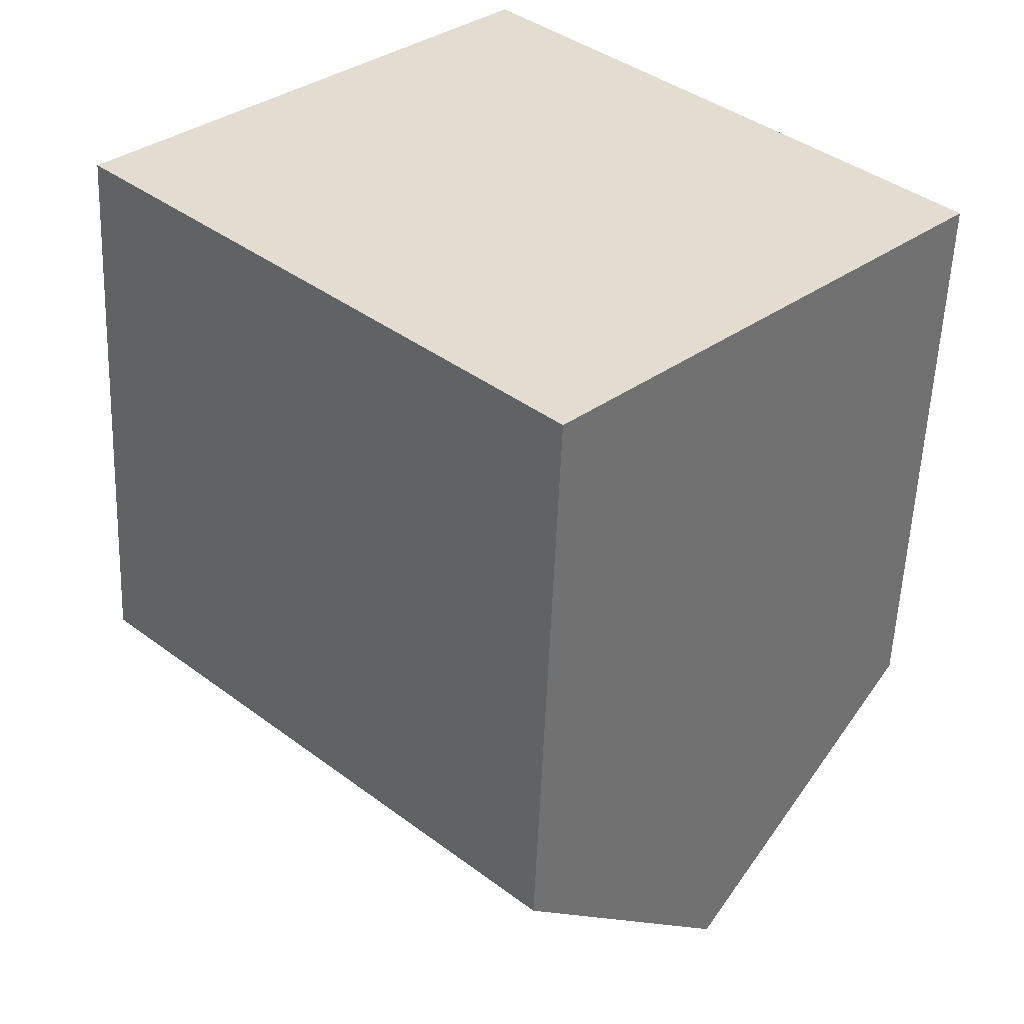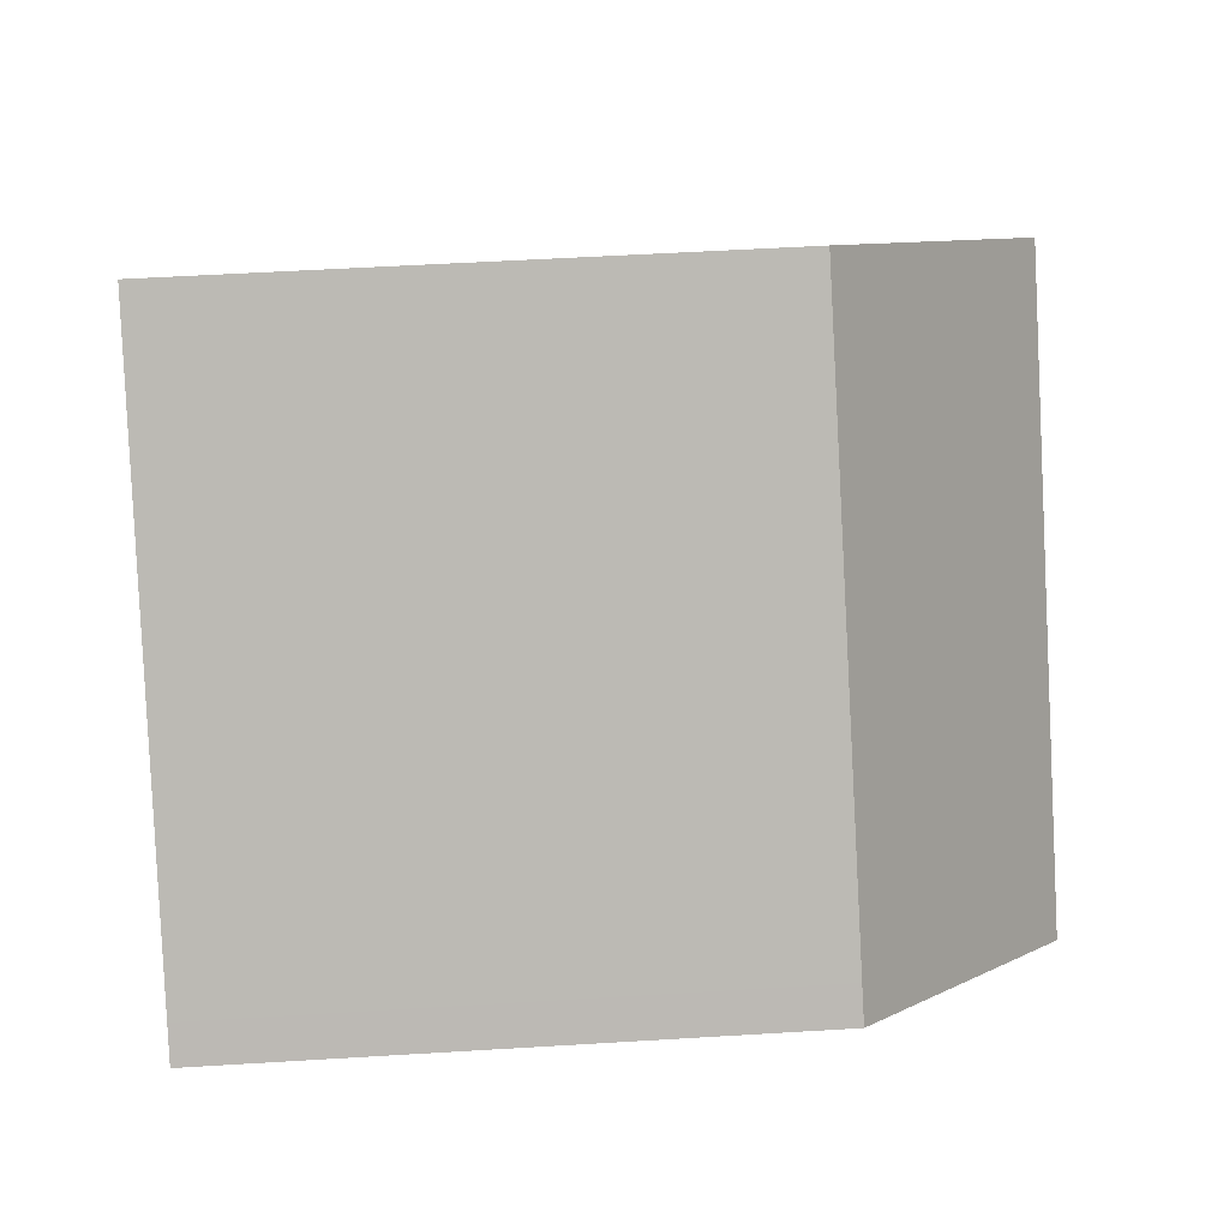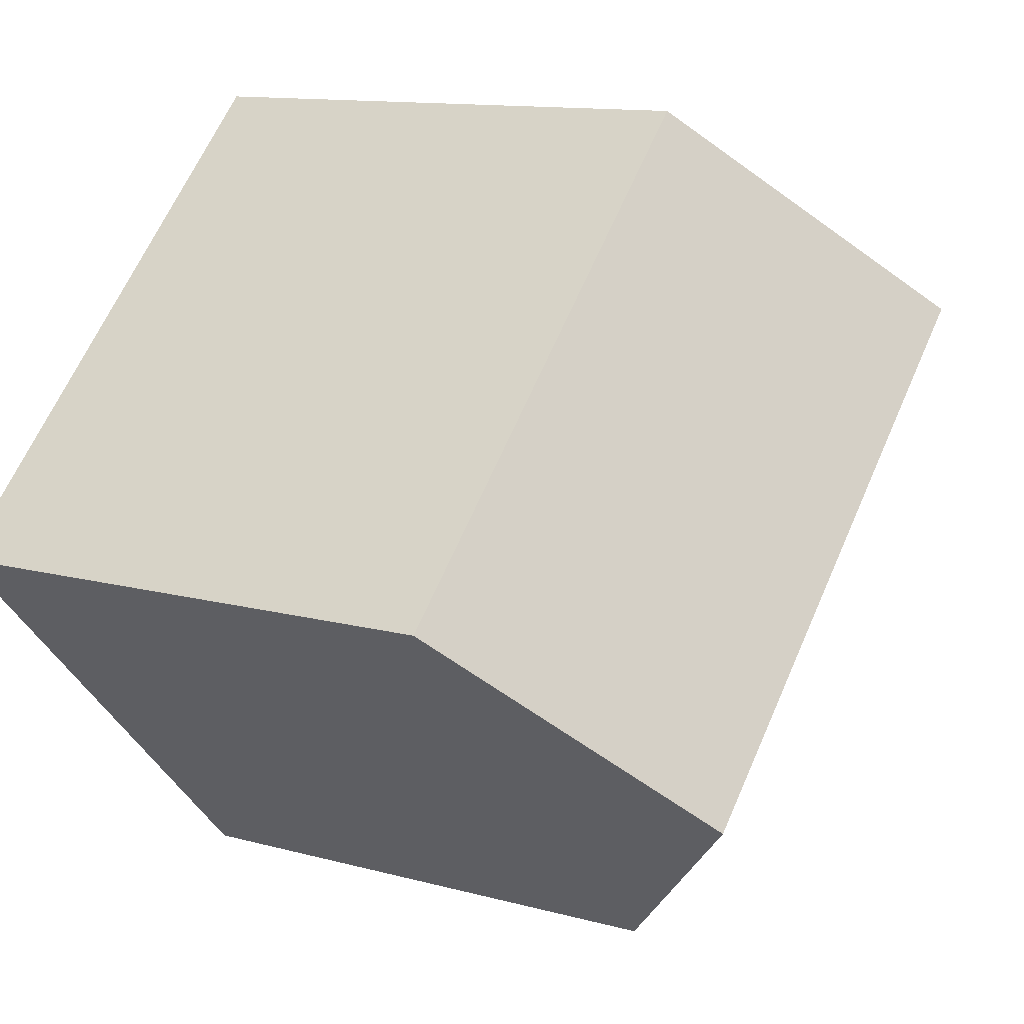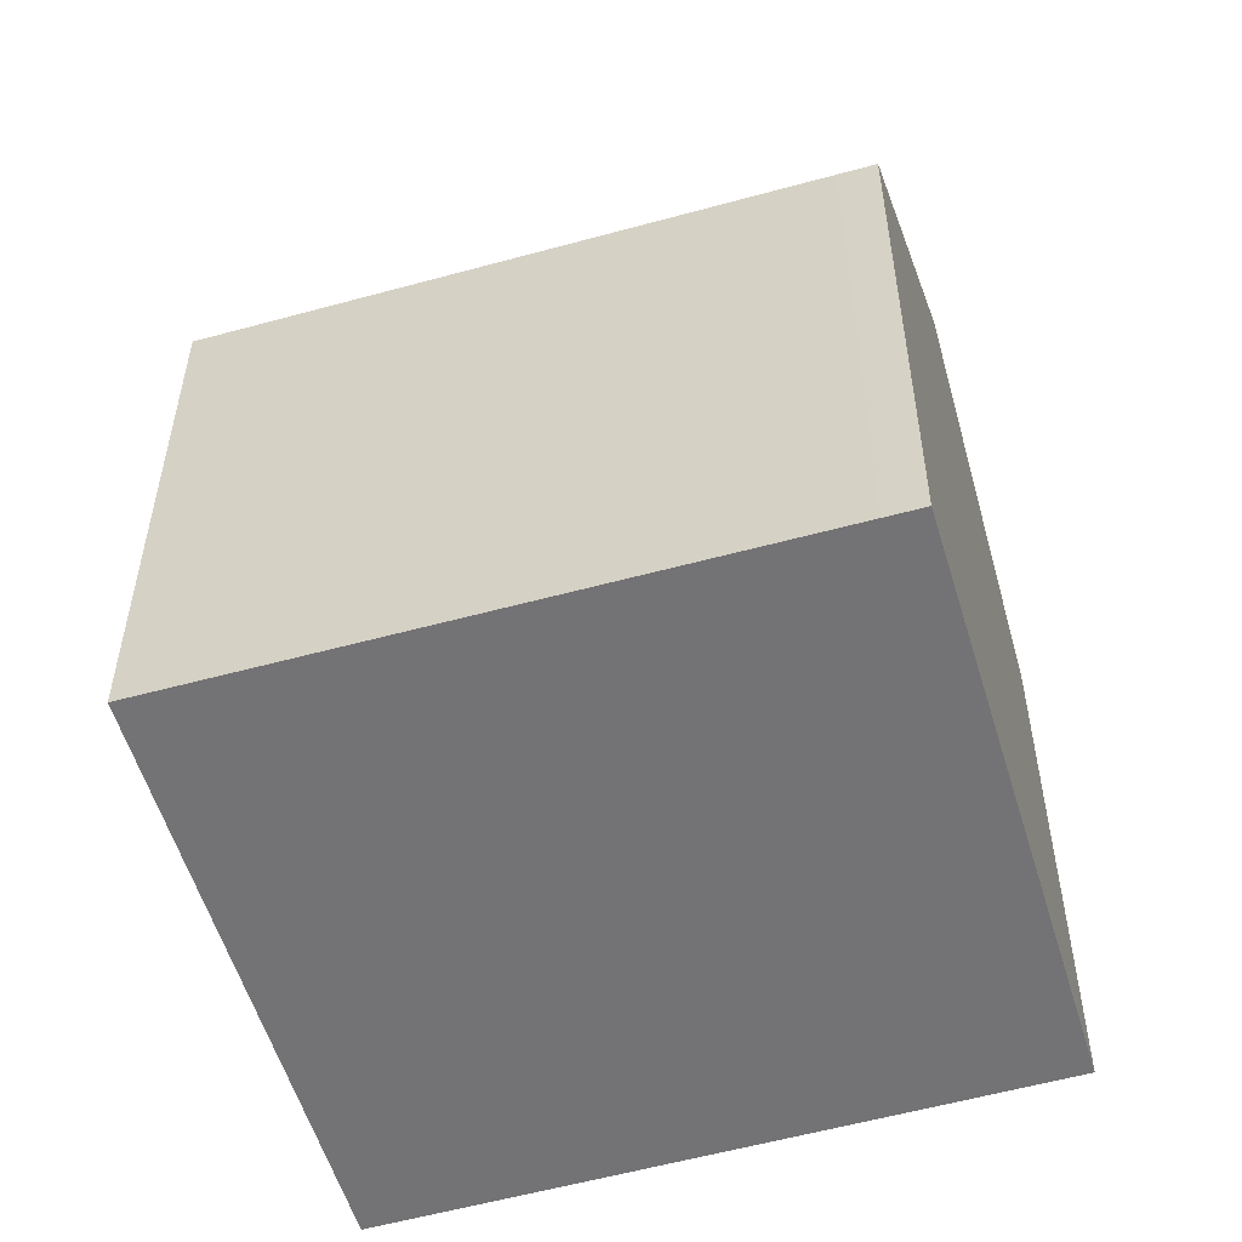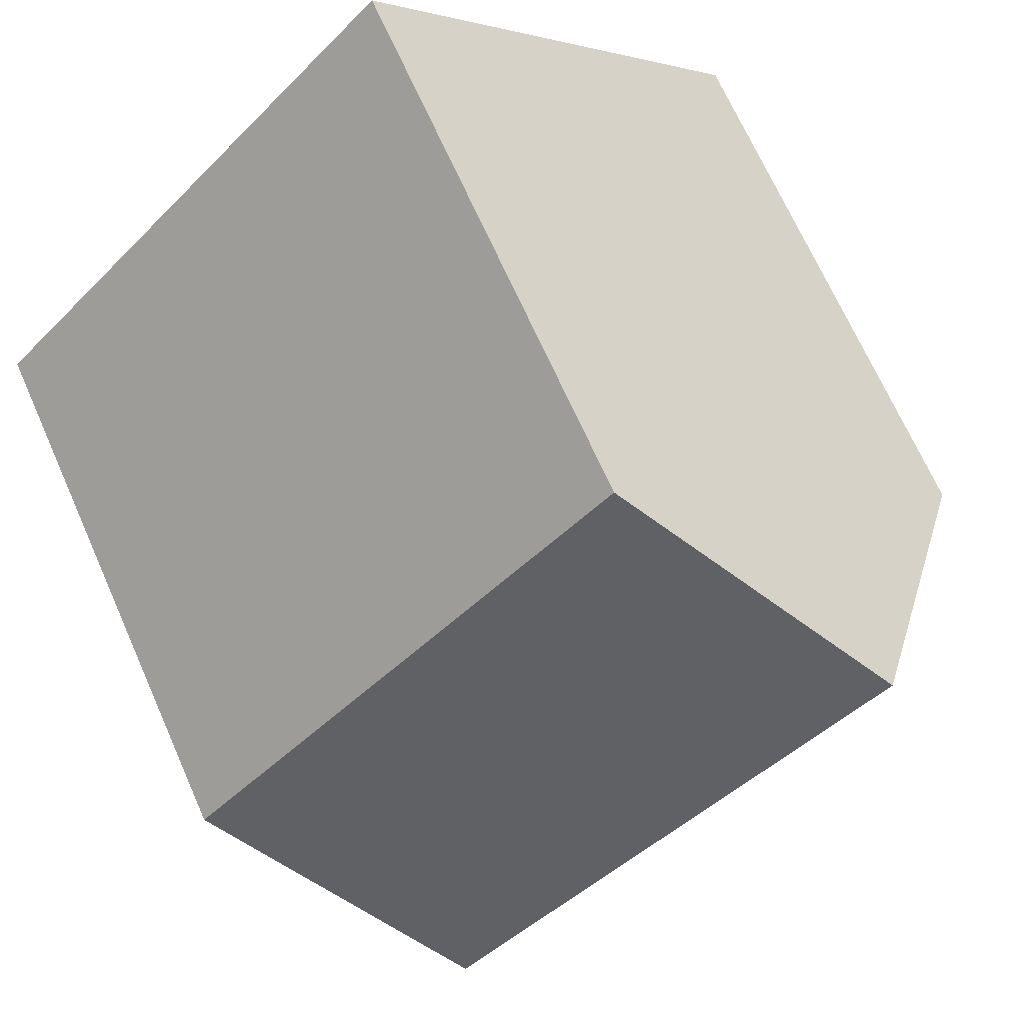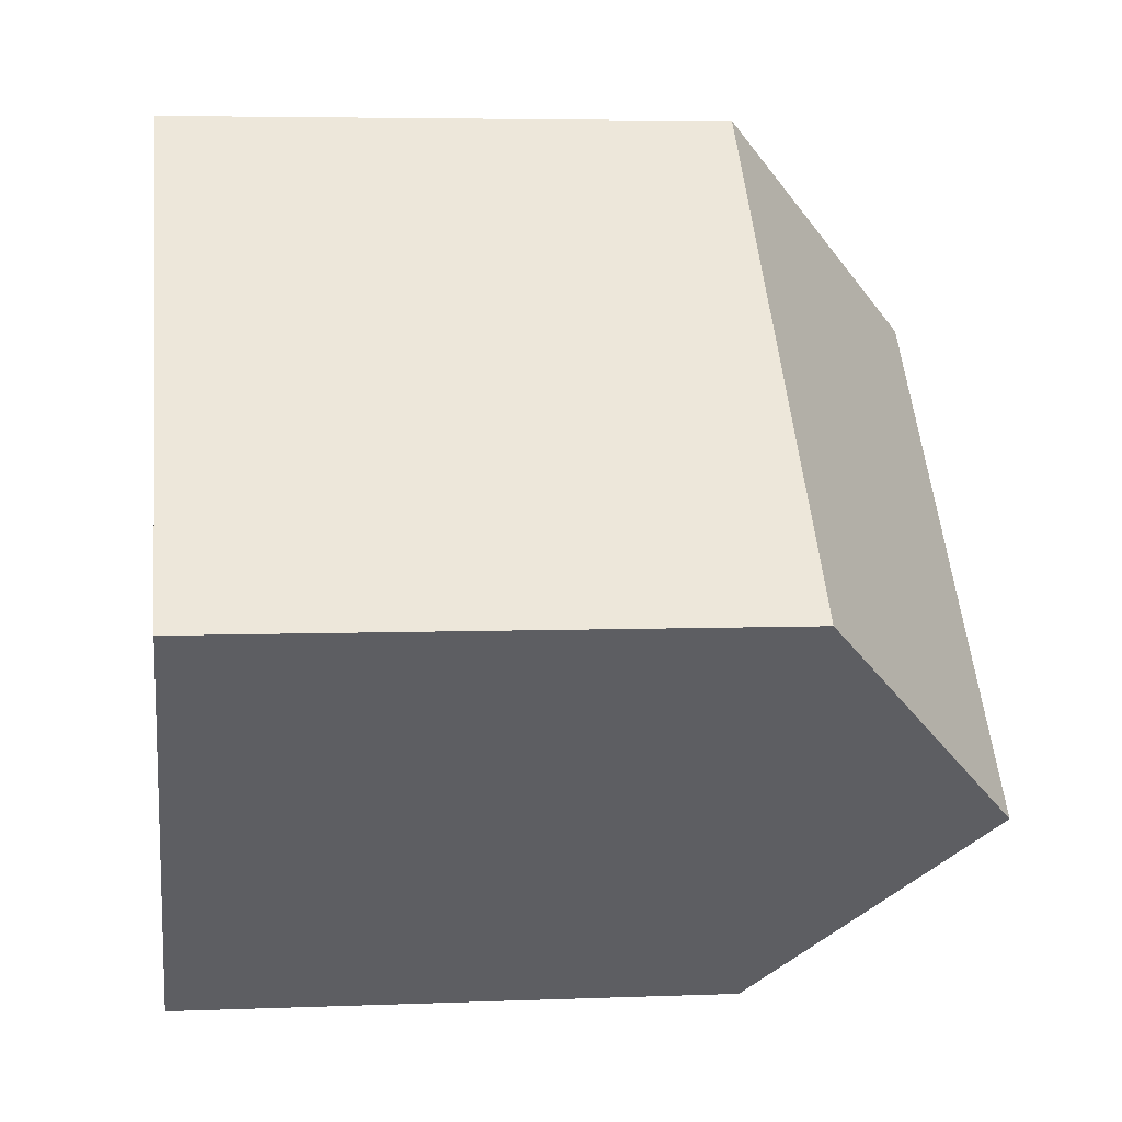
<metadata>
{"format":"obj","ext":"obj","renderer":"f3d","projection":"perspective","resolution":1024,"background":"white","views":[{"elev":-55.3,"azim":-2.3,"up":"+Z"},{"elev":52.0,"azim":86.2,"up":"+Z"},{"elev":11.8,"azim":123.6,"up":"+Z"},{"elev":-56.0,"azim":60.9,"up":"+Y"},{"elev":68.8,"azim":156.1,"up":"+Z"},{"elev":5.0,"azim":82.7,"up":"+Z"}]}
</metadata>
<code>
v  7.631 4.595e-16 -7.504
v  4.198 -2.641e-16 4.313
v  0 0 0
v  8.954 5.391e-16 -8.805
v  9.518 5.73e-16 -9.358
v  13.71 3.087e-16 -5.041
v  8.432 -5.306e-16 8.665
v  17.87 4.659e-17 -0.7609
v  16.07 -6.33e-17 1.034
v  17.31 1.222e-17 -0.1996
v  0.0002517 11.81 -0.0003742
v  7.632 11.81 -7.505
v  8.954 11.81 -8.805
v  9.518 11.81 -9.359
v  13.71 16.31 -5.041
v  17.87 11.85 -0.7613
v  17.31 11.84 -0.2
v  16.07 11.83 1.033
v  8.433 11.77 8.664
v  4.198 16.31 4.313
g defaultobject
f 1 2 3
f 2 1 4
f 2 4 5
f 2 5 6
f 2 6 7
f 7 6 8
f 7 8 9
f 9 8 10
f 11 1 3
f 1 11 12
f 12 4 1
f 4 12 13
f 13 5 4
f 5 13 14
f 5 15 6
f 15 5 14
f 6 16 8
f 16 6 15
f 8 17 10
f 17 8 16
f 10 18 9
f 18 10 17
f 9 19 7
f 19 9 18
f 19 2 7
f 2 19 20
f 20 3 2
f 3 20 11
f 19 15 20
f 15 19 18
f 15 18 16
f 16 18 17
f 20 12 11
f 12 20 15
f 12 15 13
f 13 15 14

</code>
